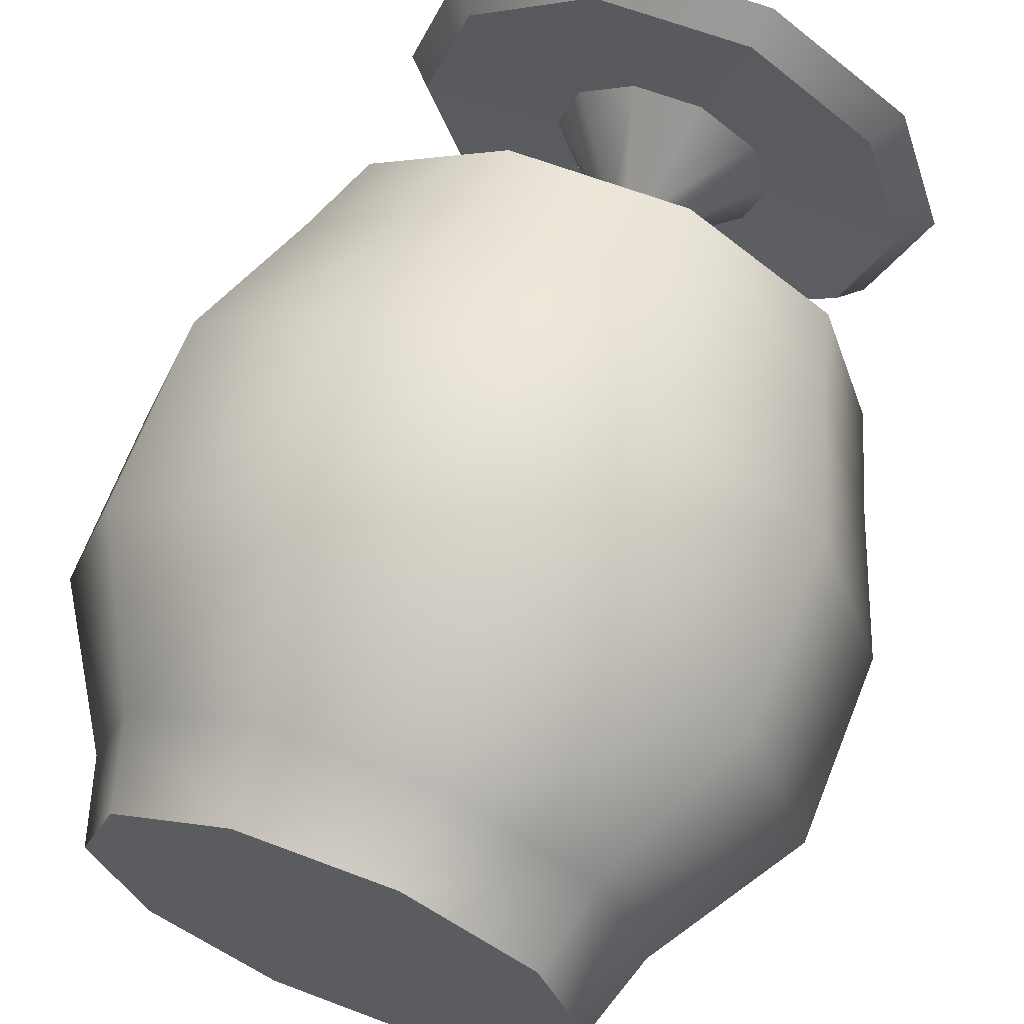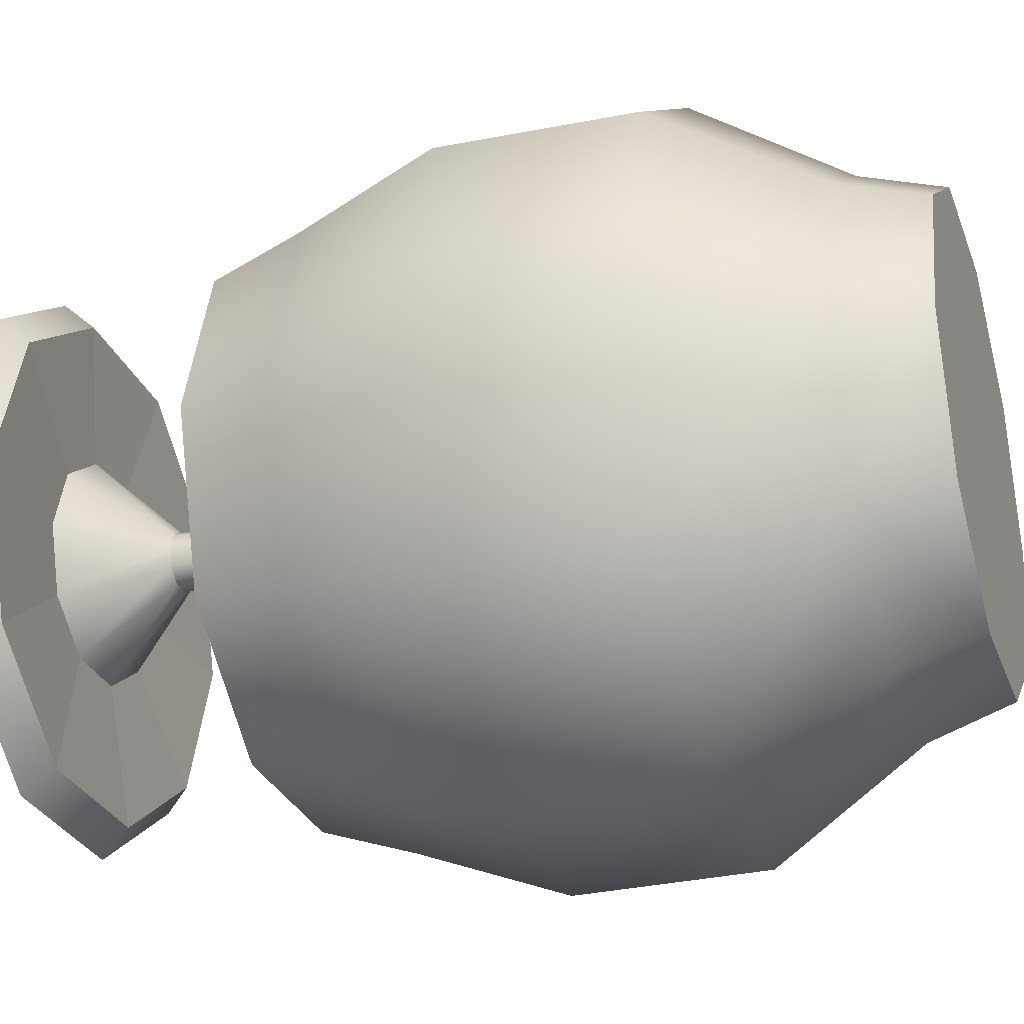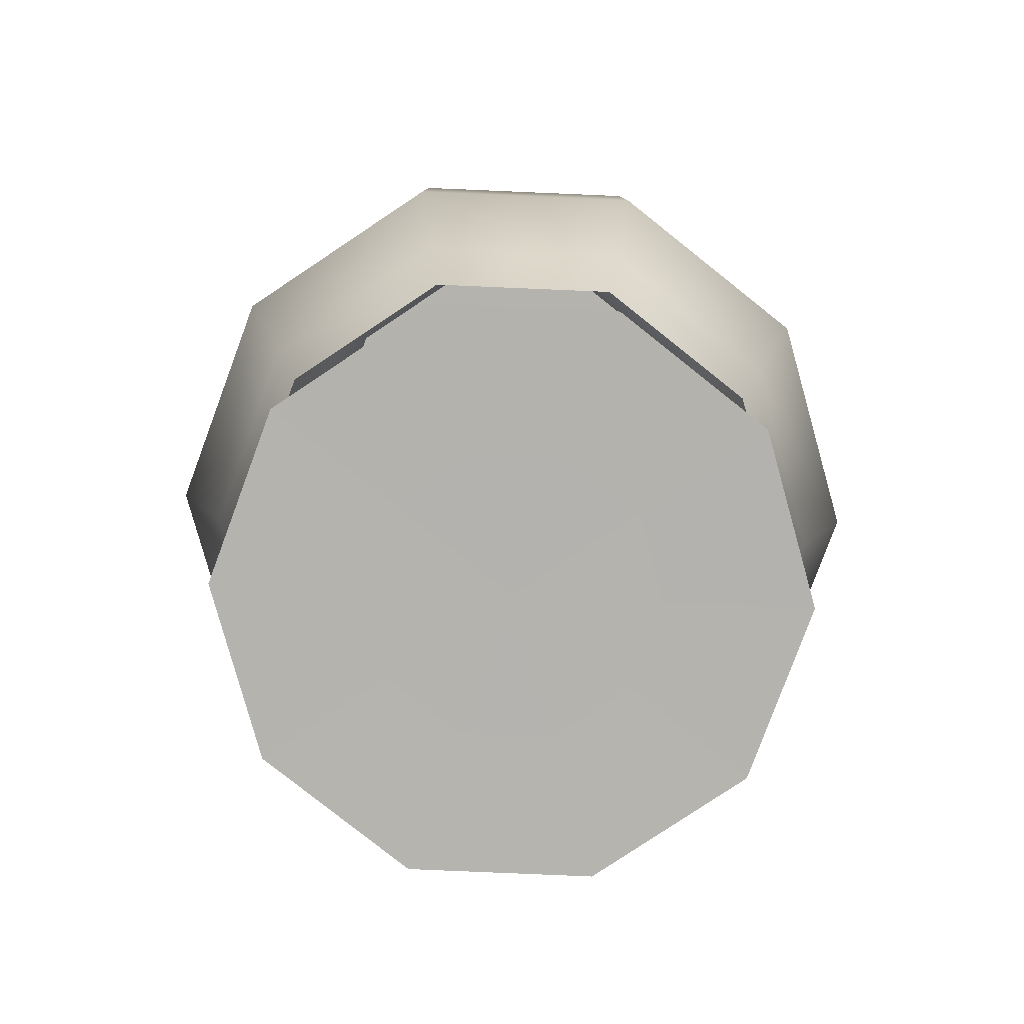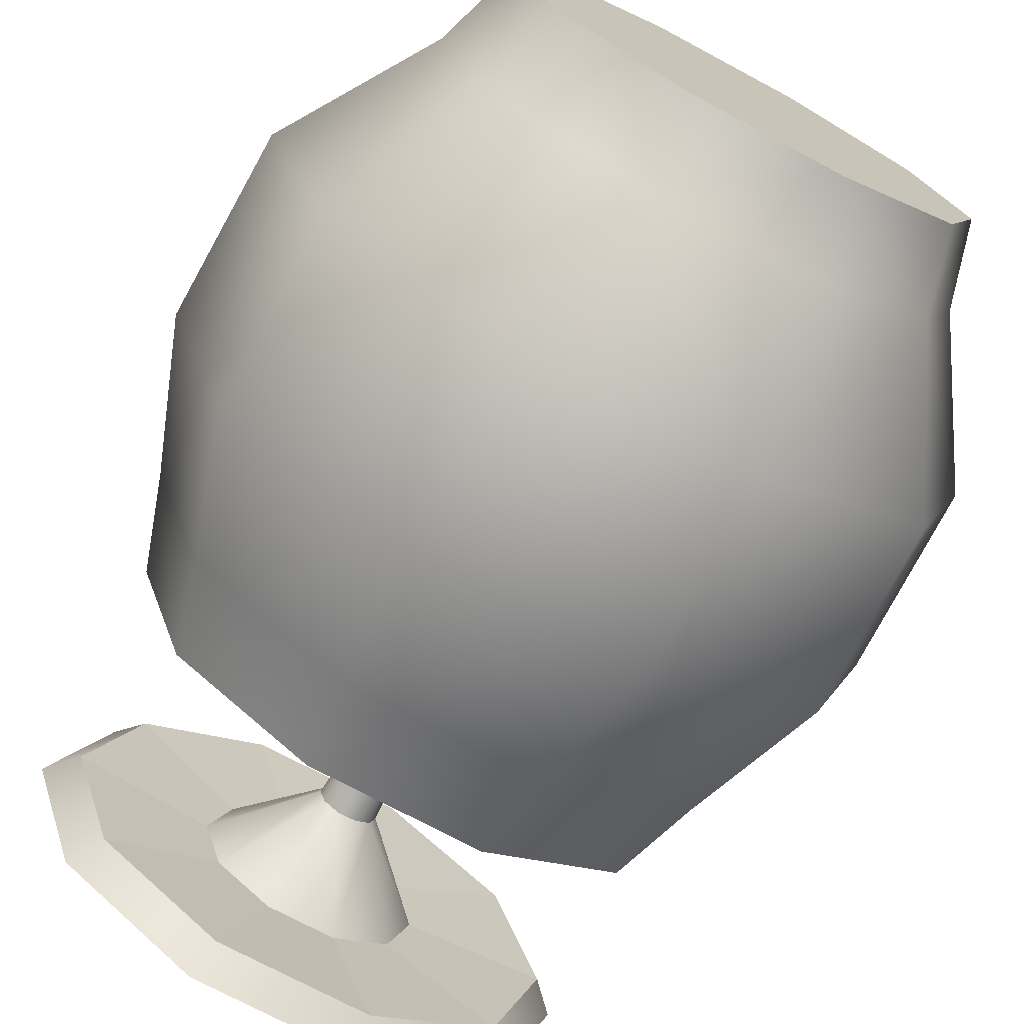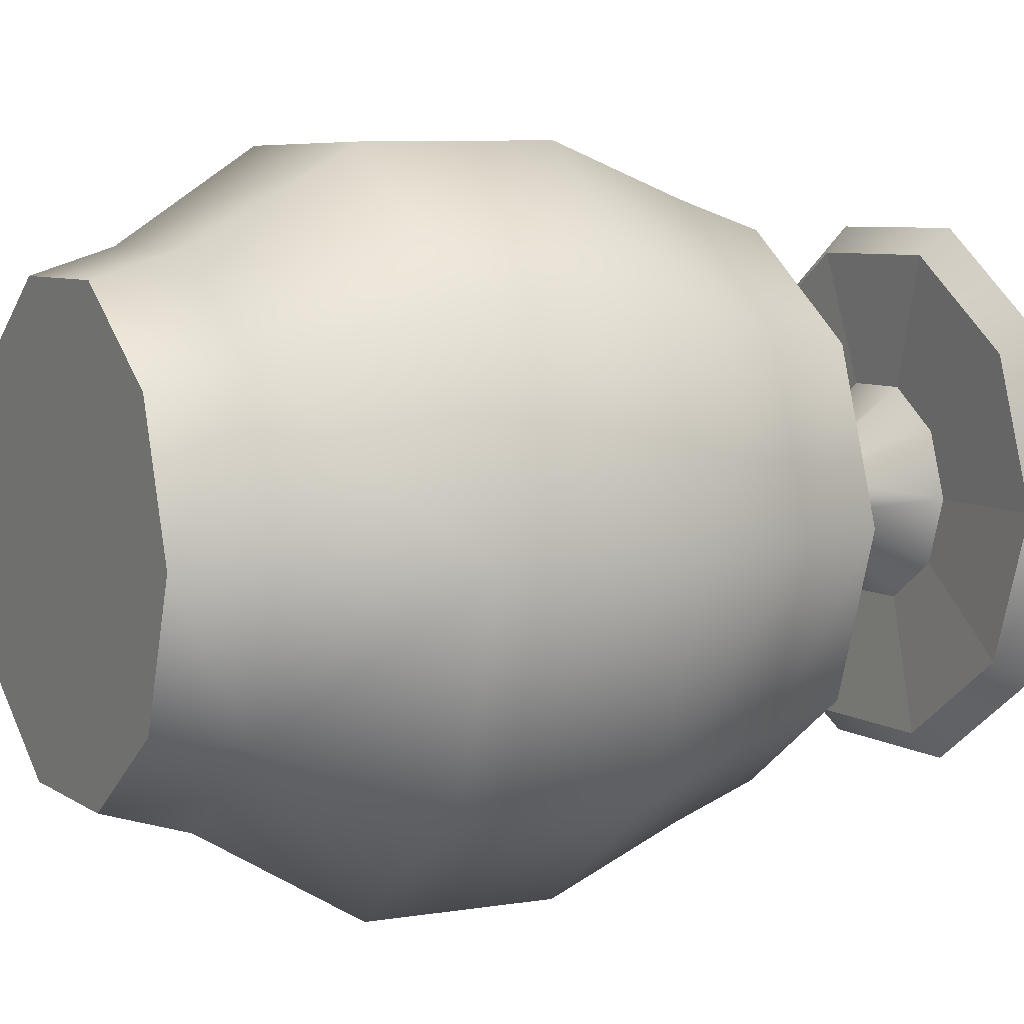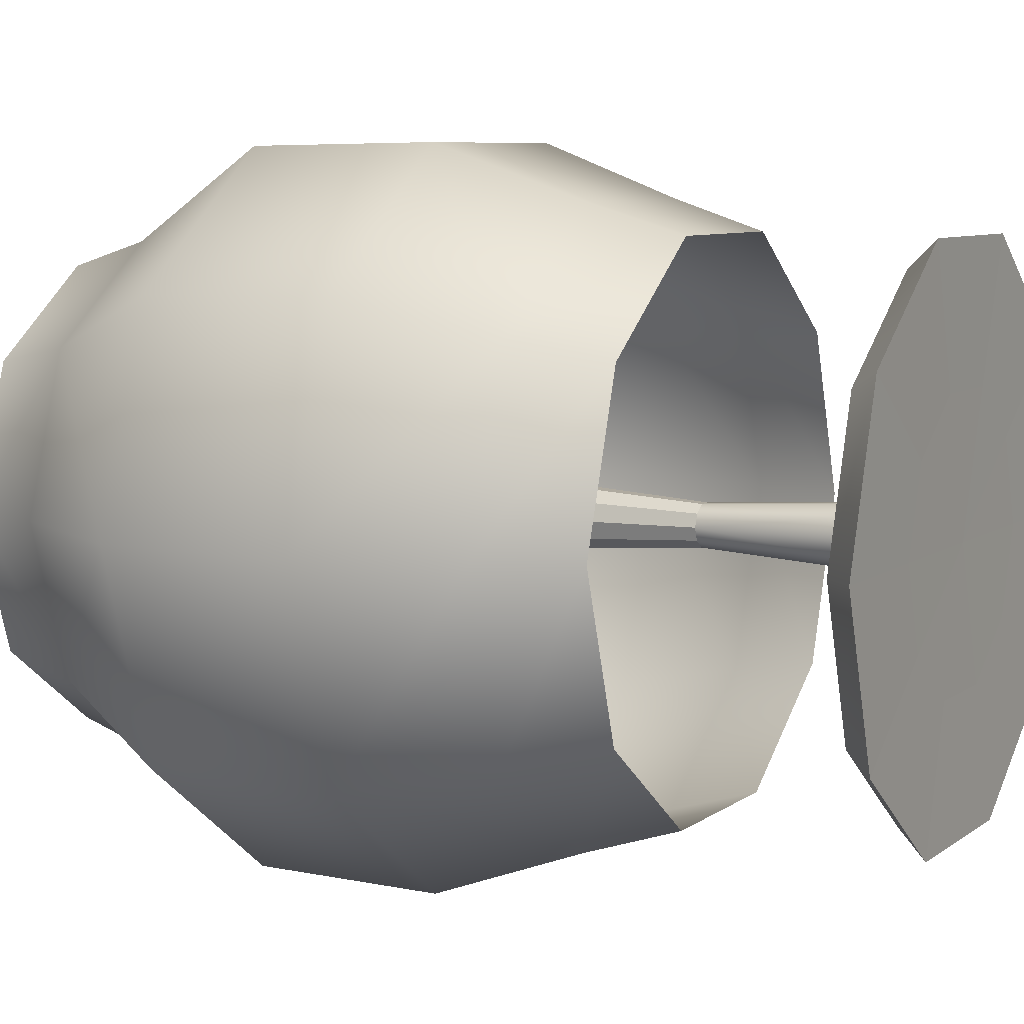
<metadata>
{"format":"obj","ext":"obj","renderer":"f3d","projection":"perspective","resolution":1024,"background":"white","views":[{"elev":64.8,"azim":-159.1,"up":"+Z"},{"elev":-28.1,"azim":108.0,"up":"+Z"},{"elev":-80.0,"azim":105.6,"up":"+Y"},{"elev":-73.3,"azim":151.8,"up":"+Z"},{"elev":6.5,"azim":-119.2,"up":"+Z"},{"elev":7.3,"azim":-62.1,"up":"+Z"}]}
</metadata>
<code>
g default
v -172.1 23.86 -23.22
v -173.1 23.86 -23.22
v -172.5 23.86 -22.78
v -168.3 22.2 -23.22
v -171.3 22.2 -19.1
v -169.1 22.2 -20.67
v -170.4 22.22 -23.22
v -170.9 22.22 -21.95
v -171.9 22.22 -21.16
v -168.7 22.66 -23.22
v -171.4 22.66 -19.51
v -169.5 22.66 -20.93
v -172.2 23.86 -22.95
v -170.9 22.54 -23.22
v -171.2 22.54 -22.2
v -172.1 22.54 -21.57
v -176.9 22.2 -23.22
v -173.9 22.2 -19.1
v -173.3 22.22 -21.16
v -176.1 22.2 -20.67
v -174.4 22.22 -21.95
v -174.8 22.22 -23.22
v -172.8 23.86 -22.78
v -173.8 22.66 -19.51
v -173.1 22.54 -21.57
v -176.5 22.66 -23.22
v -175.8 22.66 -20.93
v -173 23.86 -22.95
v -174 22.54 -22.2
v -174.3 22.54 -23.22
v -172.1 28.19 -23.22
v -172.5 28.19 -22.77
v -172.2 28.19 -22.94
v -172.3 26.04 -23.22
v -172.3 26.04 -23.03
v -172.5 26.04 -22.91
v -173.1 28.19 -23.22
v -172.8 28.19 -22.77
v -172.7 26.04 -22.91
v -173 28.19 -22.94
v -172.9 26.04 -23.03
v -172.9 26.04 -23.22
v -172.8 23.86 -23.67
v -173.9 22.2 -27.34
v -176.1 22.2 -25.77
v -174.4 22.22 -24.5
v -173.3 22.22 -25.29
v -173.8 22.66 -26.93
v -175.8 22.66 -25.52
v -173 23.86 -23.5
v -174 22.54 -24.24
v -173.1 22.54 -24.87
v -171.3 22.2 -27.34
v -171.9 22.22 -25.29
v -172.6 22.23 -23.22
v -169.1 22.2 -25.77
v -170.9 22.22 -24.5
v -172.5 23.86 -23.67
v -171.4 22.66 -26.93
v -172.1 22.54 -24.87
v -169.5 22.66 -25.52
v -172.2 23.86 -23.5
v -171.2 22.54 -24.24
v -172.8 28.19 -23.68
v -173 28.19 -23.5
v -172.9 26.04 -23.41
v -172.7 26.04 -23.53
v -172.5 28.19 -23.68
v -172.5 26.04 -23.53
v -172.2 28.19 -23.5
v -172.3 26.04 -23.41
g polySurface22 revolvedSurface4
f 28 2 30 29
f 13 3 16 15
f 6 5 9 8
f 7 4 6 8
f 55 7 8
f 9 55 8
f 12 11 5 6
f 4 10 12 6
f 14 1 13 15
f 10 14 15 12
f 16 11 12 15
f 17 22 21 20
f 9 5 18 19
f 55 9 19
f 19 18 20 21
f 55 19 21
f 22 55 21
f 3 23 25 16
f 24 18 5 11
f 25 24 11 16
f 26 17 20 27
f 20 18 24 27
f 23 28 29 25
f 29 27 24 25
f 30 26 27 29
f 33 32 36 35
f 34 31 33 35
f 1 34 35 13
f 36 3 13 35
f 37 42 41 40
f 36 32 38 39
f 23 3 36 39
f 39 38 40 41
f 28 23 39 41
f 42 2 28 41
f 1 14 63 62
f 50 43 52 51
f 46 45 44 47
f 22 17 45 46
f 55 22 46
f 55 46 47
f 49 48 44 45
f 17 26 49 45
f 30 2 50 51
f 26 30 51 49
f 52 48 49 51
f 4 7 57 56
f 47 44 53 54
f 55 47 54
f 54 53 56 57
f 55 54 57
f 7 55 57
f 52 43 58 60
f 53 44 48 59
f 48 52 60 59
f 10 4 56 61
f 56 53 59 61
f 60 58 62 63
f 61 59 60 63
f 14 10 61 63
f 64 67 66 65
f 42 37 65 66
f 50 2 42 66
f 67 43 50 66
f 31 34 71 70
f 67 64 68 69
f 58 43 67 69
f 69 68 70 71
f 62 58 69 71
f 34 1 62 71
g default
v -168.5 34.75 -23.22
v -176.7 34.75 -23.22
v -171.3 34.75 -19.32
v -167.8 27.2 -23.22
v -171.1 27.2 -18.66
v -168.7 27.2 -20.4
v -168.3 25.76 -23.22
v -169.1 25.76 -20.68
v -171.3 25.76 -19.12
v -167 29.45 -23.22
v -170.9 29.45 -17.85
v -168 29.45 -19.9
v -169.3 34.75 -20.81
v -167 32.41 -23.22
v -168.1 32.41 -19.93
v -170.9 32.41 -17.9
v -177.4 27.2 -23.22
v -174.1 27.2 -18.66
v -173.9 25.76 -19.12
v -176.5 27.2 -20.4
v -176.1 25.76 -20.68
v -176.9 25.76 -23.22
v -173.9 34.75 -19.32
v -174.4 29.45 -17.85
v -174.3 32.41 -17.9
v -178.3 29.45 -23.22
v -177.2 29.45 -19.9
v -175.9 34.75 -20.81
v -177.1 32.41 -19.93
v -178.2 32.41 -23.22
v -168.9 36.04 -23.22
v -169.6 36.04 -21.05
v -171.5 36.04 -19.7
v -173.8 36.04 -19.7
v -175.6 36.04 -21.05
v -176.3 36.04 -23.22
v -173.9 34.75 -27.13
v -174.1 27.2 -27.78
v -176.5 27.2 -26.04
v -176.1 25.76 -25.76
v -173.9 25.76 -27.33
v -174.4 29.45 -28.59
v -177.2 29.45 -26.54
v -175.9 34.75 -25.64
v -177.1 32.41 -26.52
v -174.3 32.41 -28.55
v -171.1 27.2 -27.78
v -171.3 25.76 -27.33
v -168.7 27.2 -26.04
v -169.1 25.76 -25.76
v -171.3 34.75 -27.13
v -170.9 29.45 -28.59
v -170.9 32.41 -28.55
v -168 29.45 -26.54
v -169.3 34.75 -25.64
v -168.1 32.41 -26.52
v -175.6 36.04 -25.4
v -173.8 36.04 -26.74
v -171.5 36.04 -26.74
v -169.6 36.04 -25.4
g revolvedSurface4 polySurface23
f 99 73 101 100
f 84 74 87 86
f 77 76 80 79
f 78 75 77 79
f 83 82 76 77
f 75 81 83 77
f 85 72 84 86
f 81 85 86 83
f 87 82 83 86
f 88 93 92 91
f 80 76 89 90
f 90 89 91 92
f 74 94 96 87
f 95 89 76 82
f 96 95 82 87
f 97 88 91 98
f 91 89 95 98
f 94 99 100 96
f 100 98 95 96
f 101 97 98 100
f 72 102 103 84
f 104 74 84 103
f 94 74 104 105
f 99 94 105 106
f 107 73 99 106
f 72 85 127 126
f 115 108 117 116
f 111 110 109 112
f 93 88 110 111
f 114 113 109 110
f 88 97 114 110
f 101 73 115 116
f 97 101 116 114
f 117 113 114 116
f 75 78 121 120
f 112 109 118 119
f 119 118 120 121
f 117 108 122 124
f 118 109 113 123
f 113 117 124 123
f 81 75 120 125
f 120 118 123 125
f 124 122 126 127
f 125 123 124 127
f 85 81 125 127
f 115 73 107 128
f 129 108 115 128
f 122 108 129 130
f 126 122 130 131
f 102 72 126 131
f 105 104 130 129
f 104 103 131 130
f 106 105 129 128
f 102 131 103
f 106 128 107

</code>
